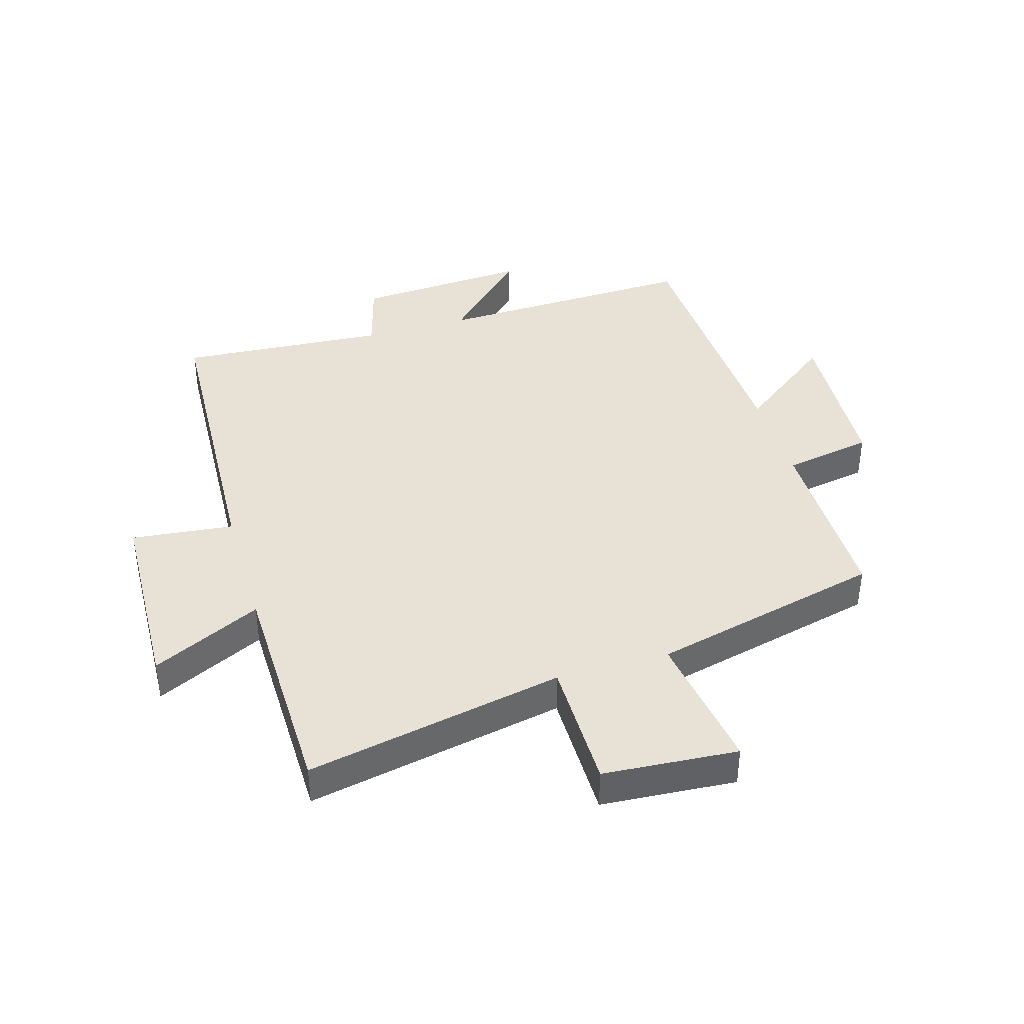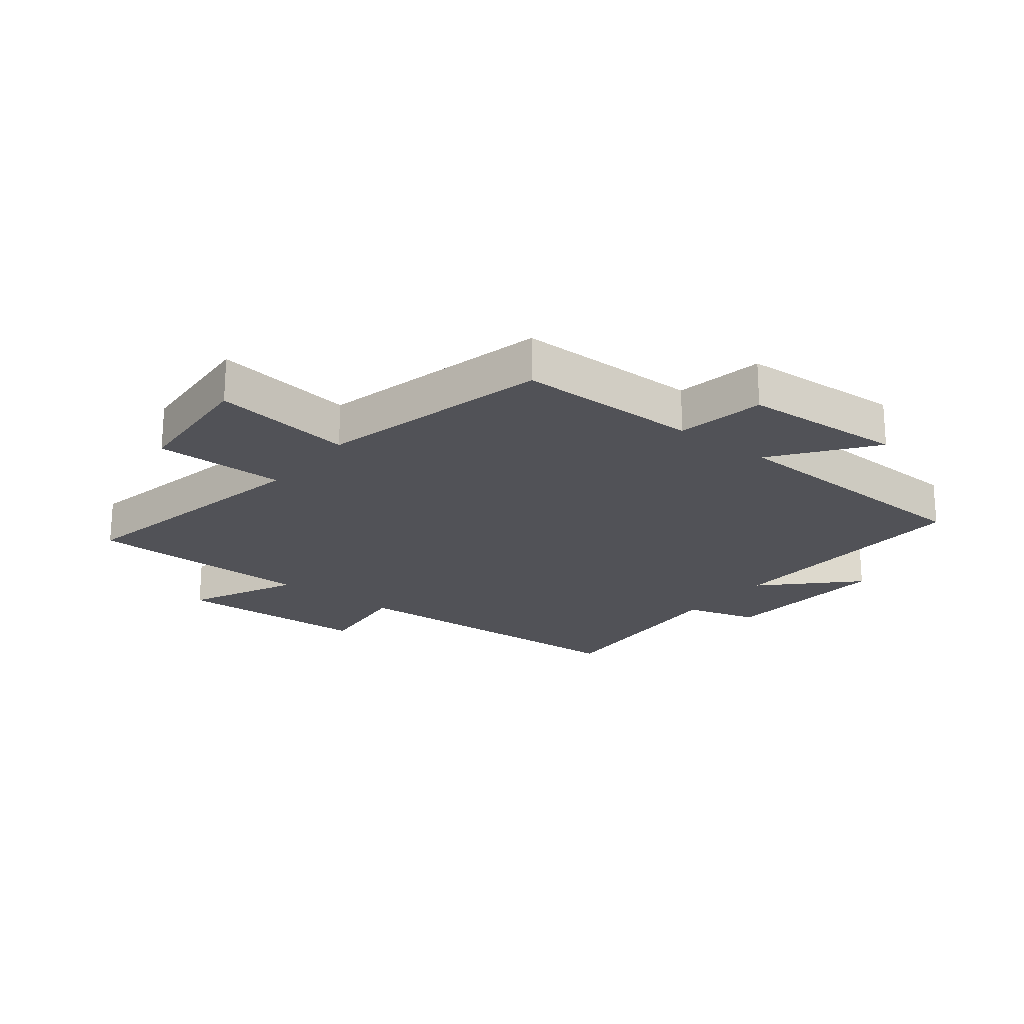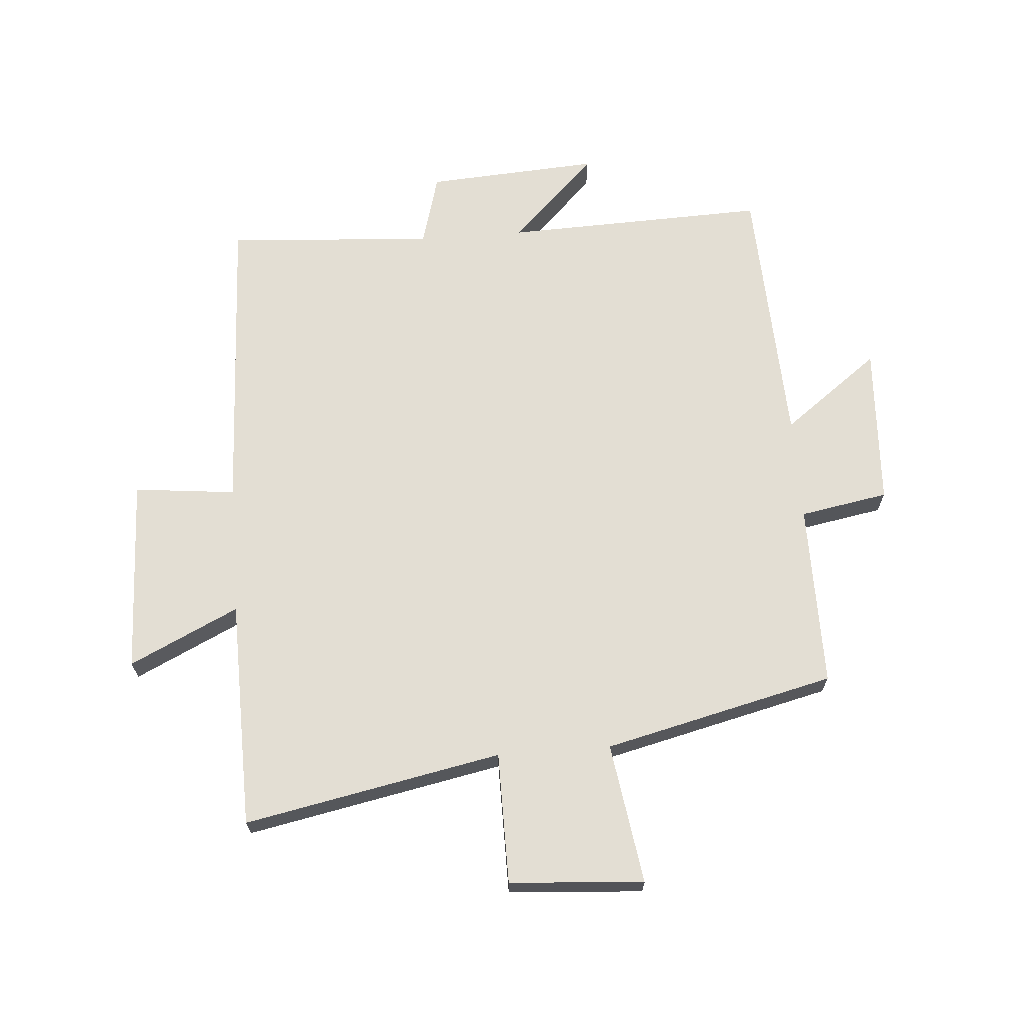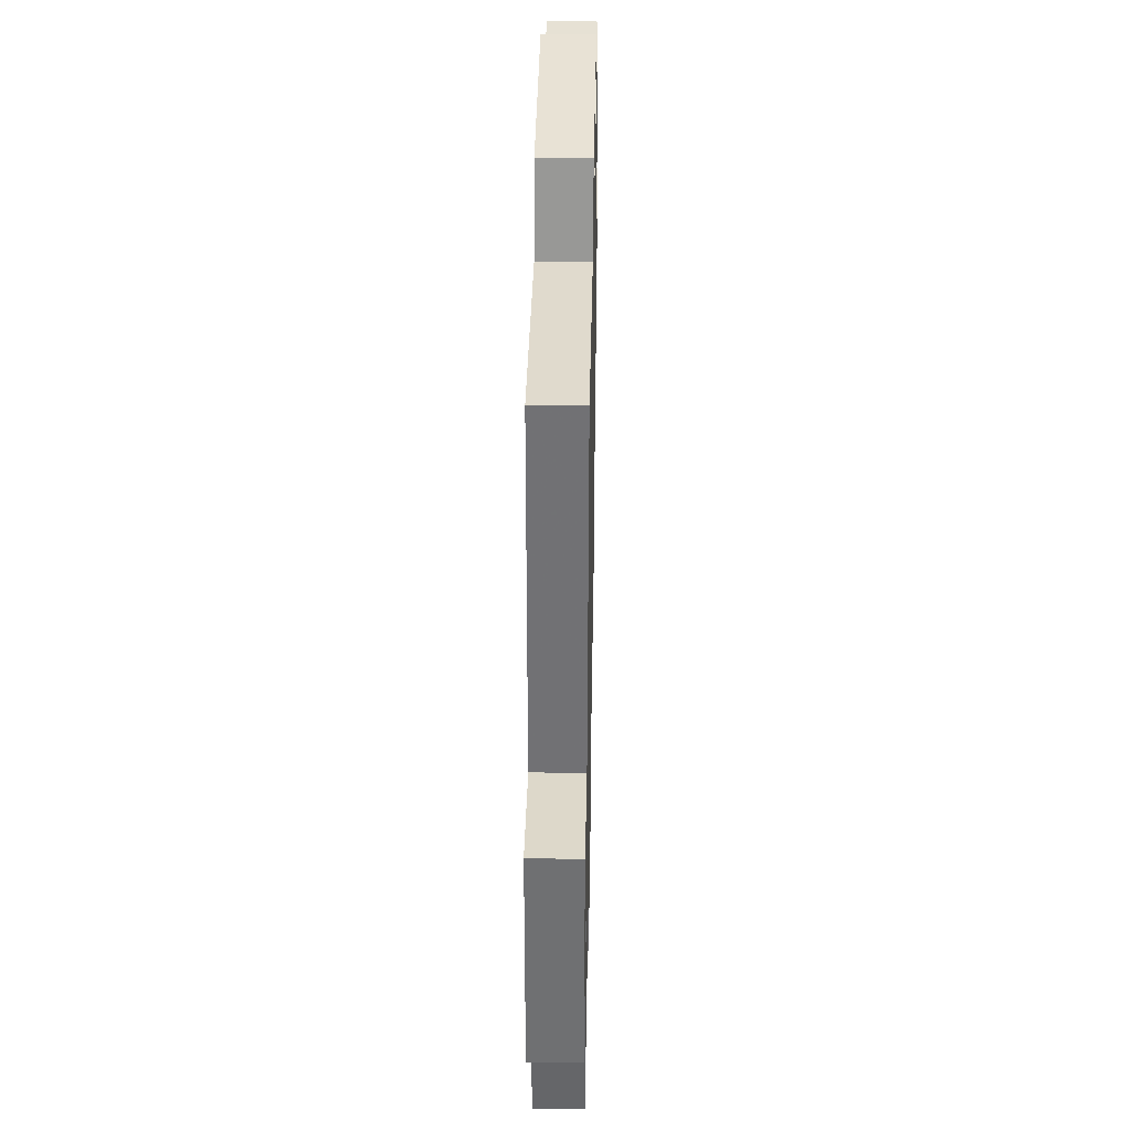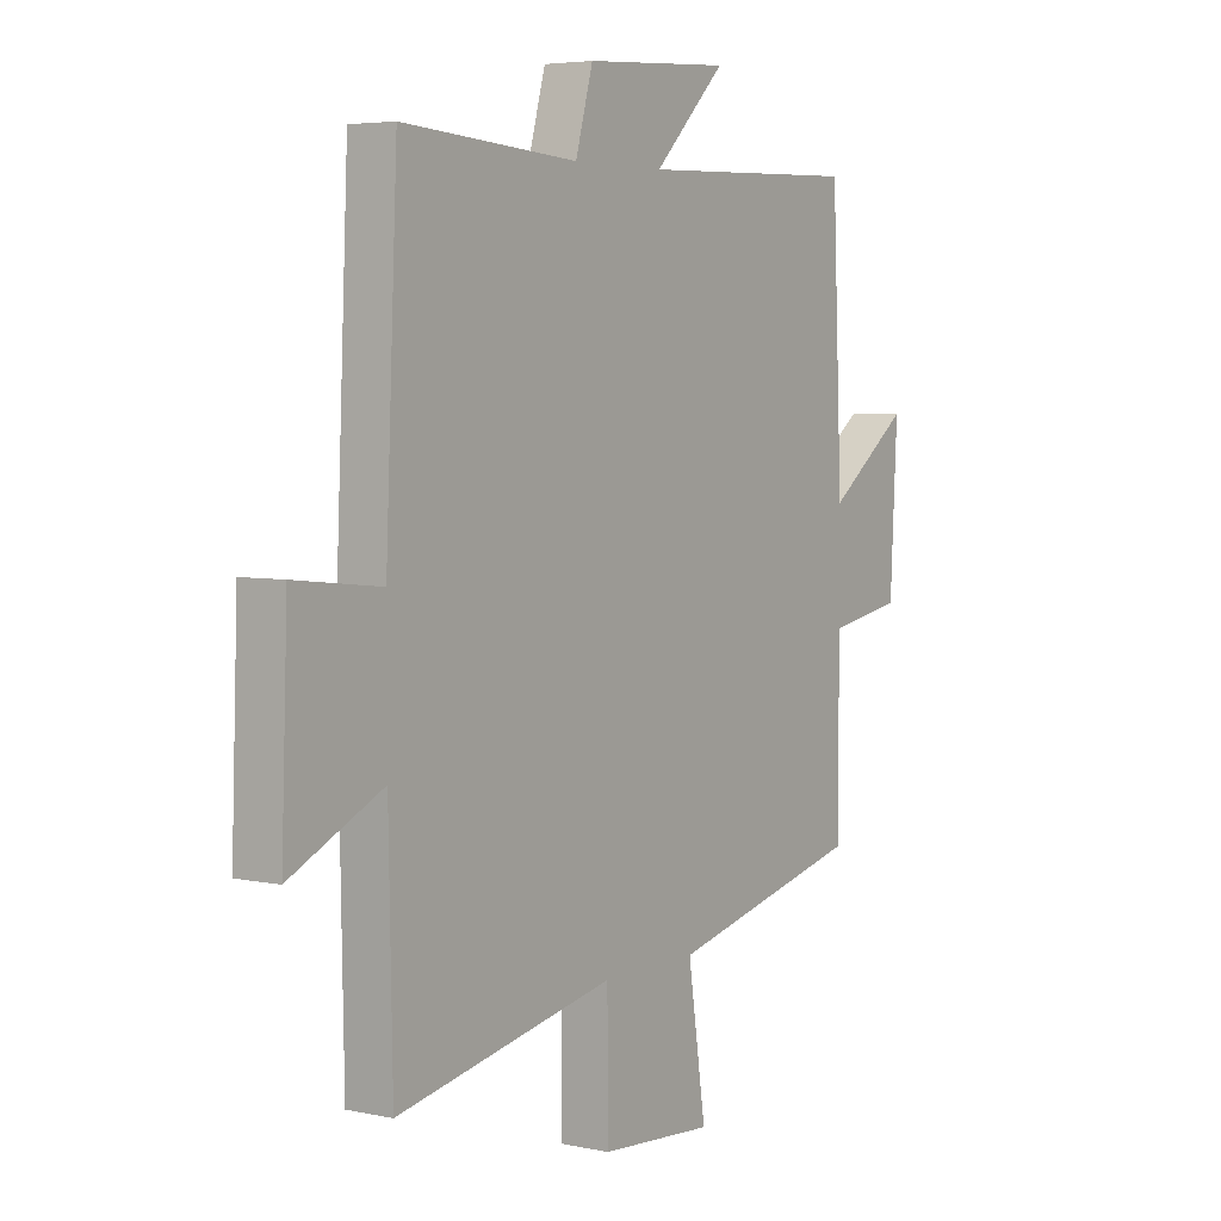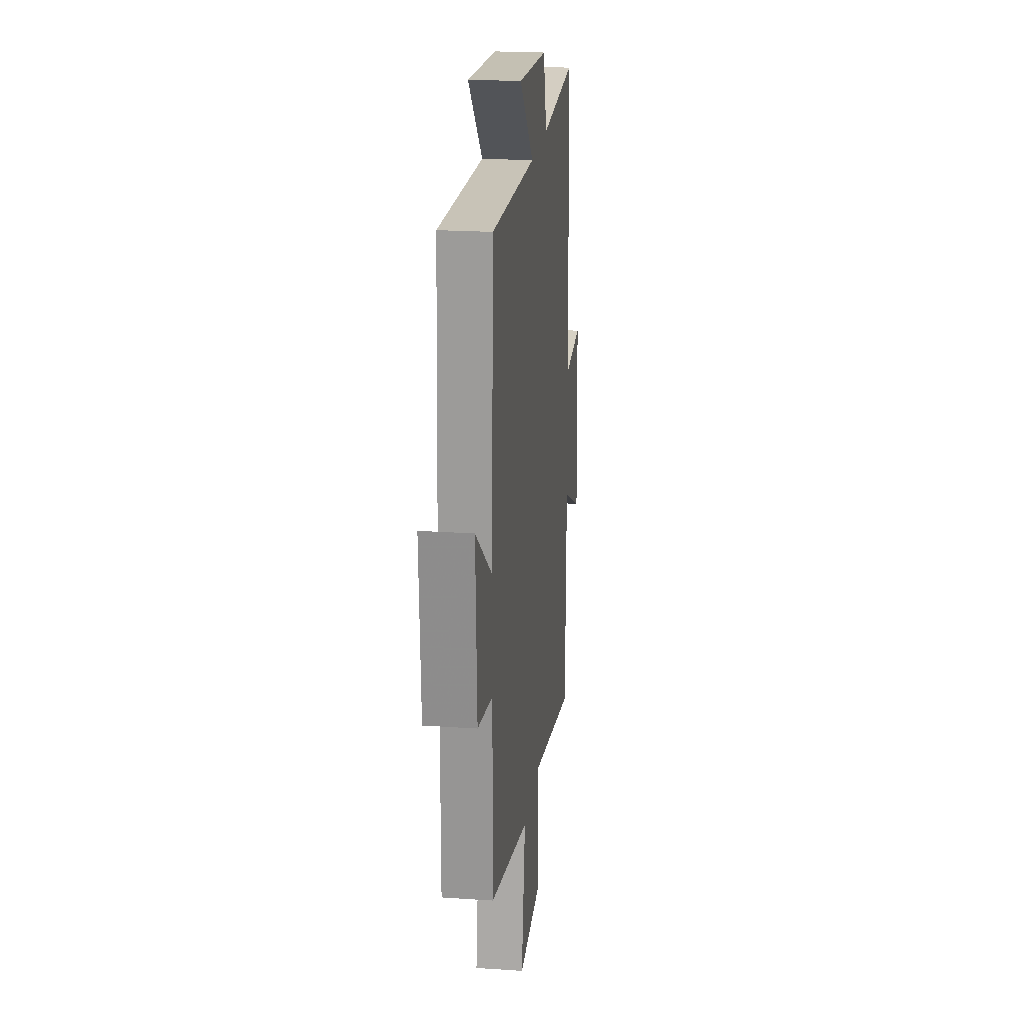
<metadata>
{"format":"obj","ext":"obj","renderer":"f3d","projection":"perspective","resolution":1024,"background":"white","views":[{"elev":40.3,"azim":163.6,"up":"+Y"},{"elev":-21.5,"azim":-128.0,"up":"+Y"},{"elev":67.3,"azim":175.6,"up":"+Y"},{"elev":37.1,"azim":91.1,"up":"+Z"},{"elev":4.7,"azim":124.3,"up":"+Z"},{"elev":21.5,"azim":-83.2,"up":"+Z"}]}
</metadata>
<code>
v 0.477 0.07 0.524
v 0.5 0.07 0.014
v 0.668 0.07 0.032
v 0.68 0.07 -0.292
v 0.5 0.07 -0.206
v 0.493 0.07 -0.584
v 0.068 0.07 -0.5
v 0.067 0.07 -0.717
v -0.155 0.07 -0.733
v -0.12 0.07 -0.5
v -0.501 0.07 -0.409
v -0.5 0.07 -0.105
v -0.646 0.07 -0.079
v -0.66 0.07 0.189
v -0.5 0.07 0.069
v -0.48 0.07 0.514
v -0.046 0.07 0.5
v -0.186 0.07 0.639
v 0.1 0.07 0.621
v 0.134 0.07 0.5
v 0.477 0 0.524
v 0.5 0 0.014
v 0.668 0 0.032
v 0.68 0 -0.292
v 0.5 0 -0.206
v 0.493 0 -0.584
v 0.068 0 -0.5
v 0.067 0 -0.717
v -0.155 0 -0.733
v -0.12 0 -0.5
v -0.501 0 -0.409
v -0.5 0 -0.105
v -0.646 0 -0.079
v -0.66 0 0.189
v -0.5 0 0.069
v -0.48 0 0.514
v -0.046 0 0.5
v -0.186 0 0.639
v 0.1 0 0.621
v 0.134 0 0.5
f 17 18 19 20
f 15 16 17
f 15 17 20
f 12 13 14 15
f 12 15 20 1
f 10 11 12 1
f 7 8 9 10
f 5 6 7
f 5 7 10 1
f 2 3 4 5
f 1 2 5
f 40 39 38 37
f 37 36 35
f 40 37 35
f 35 34 33 32
f 21 40 35 32
f 21 32 31 30
f 30 29 28 27
f 27 26 25
f 21 30 27 25
f 25 24 23 22
f 25 22 21
f 1 21 22 2
f 2 22 23 3
f 3 23 24 4
f 4 24 25 5
f 5 25 26 6
f 6 26 27 7
f 7 27 28 8
f 8 28 29 9
f 9 29 30 10
f 10 30 31 11
f 11 31 32 12
f 12 32 33 13
f 13 33 34 14
f 14 34 35 15
f 15 35 36 16
f 16 36 37 17
f 17 37 38 18
f 18 38 39 19
f 19 39 40 20
f 20 40 21 1

</code>
